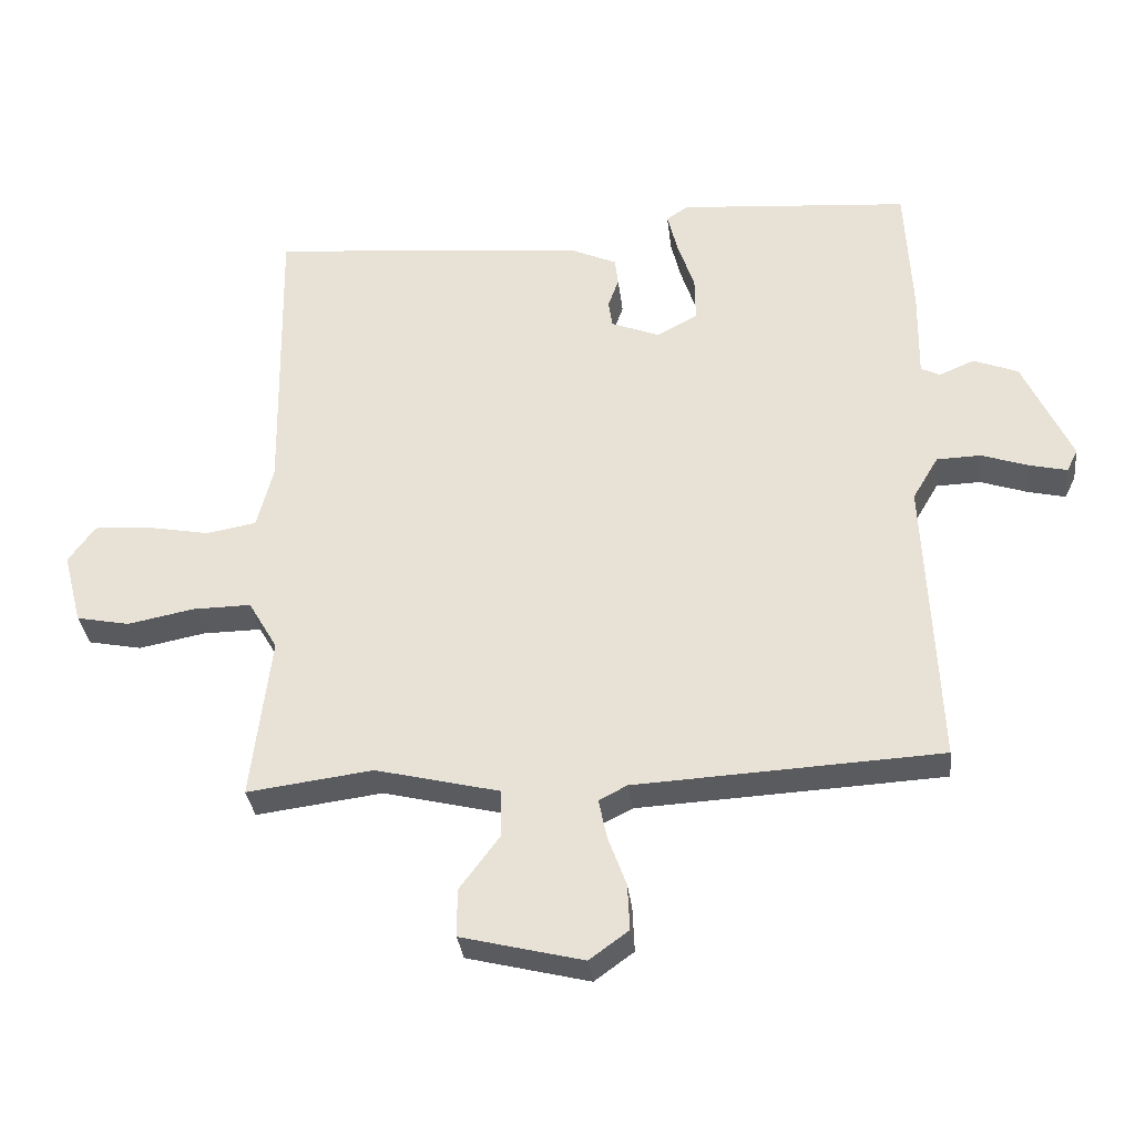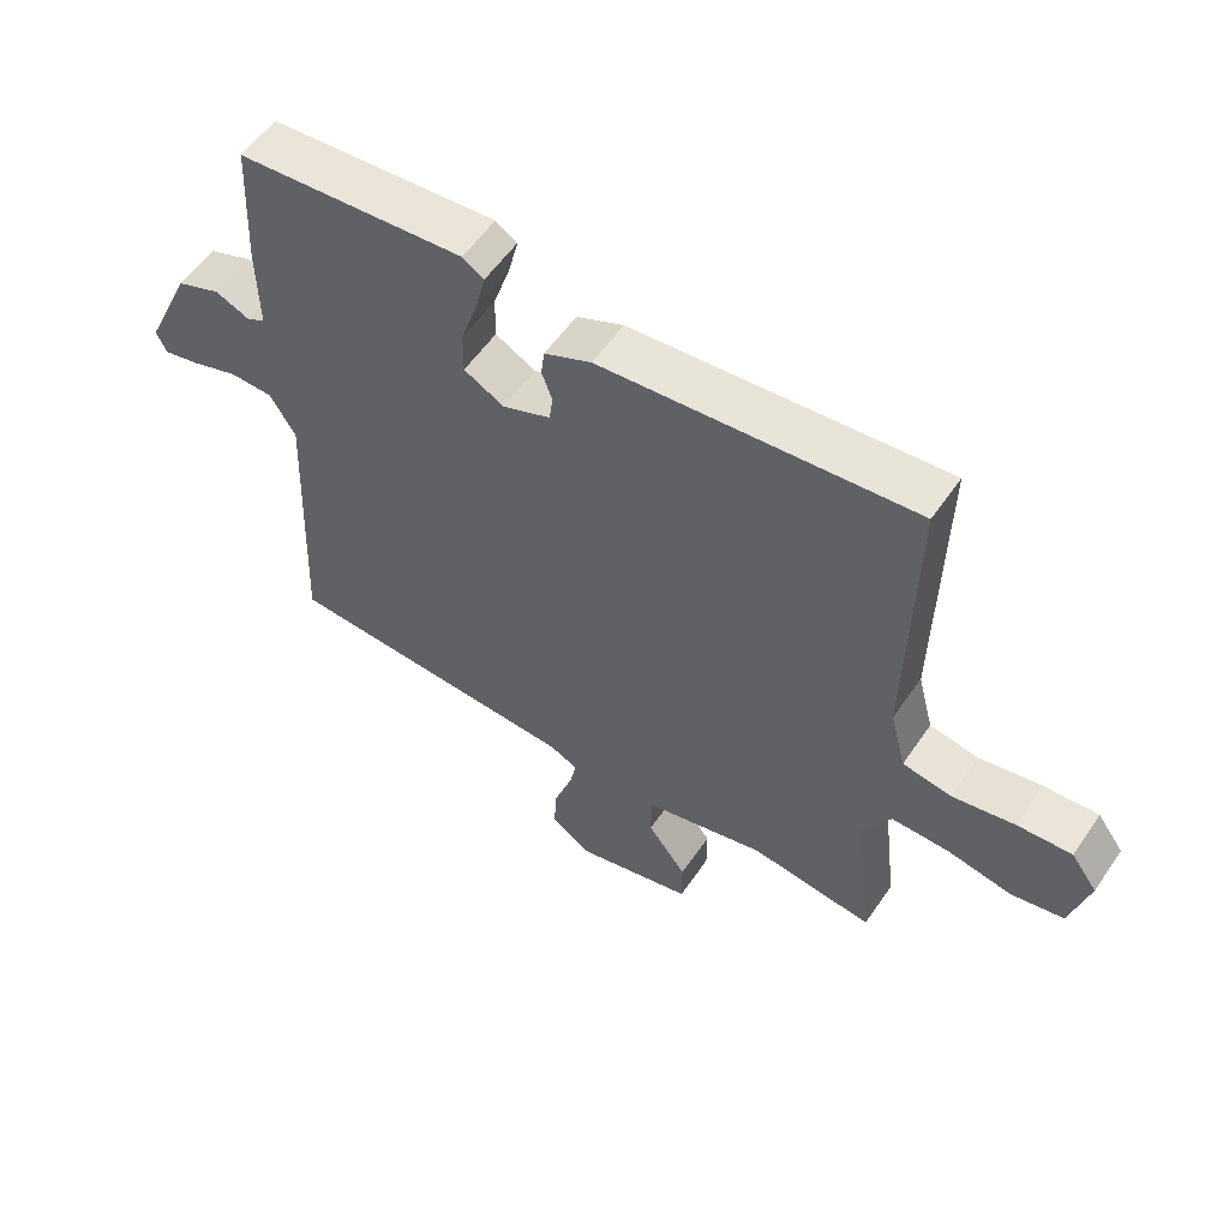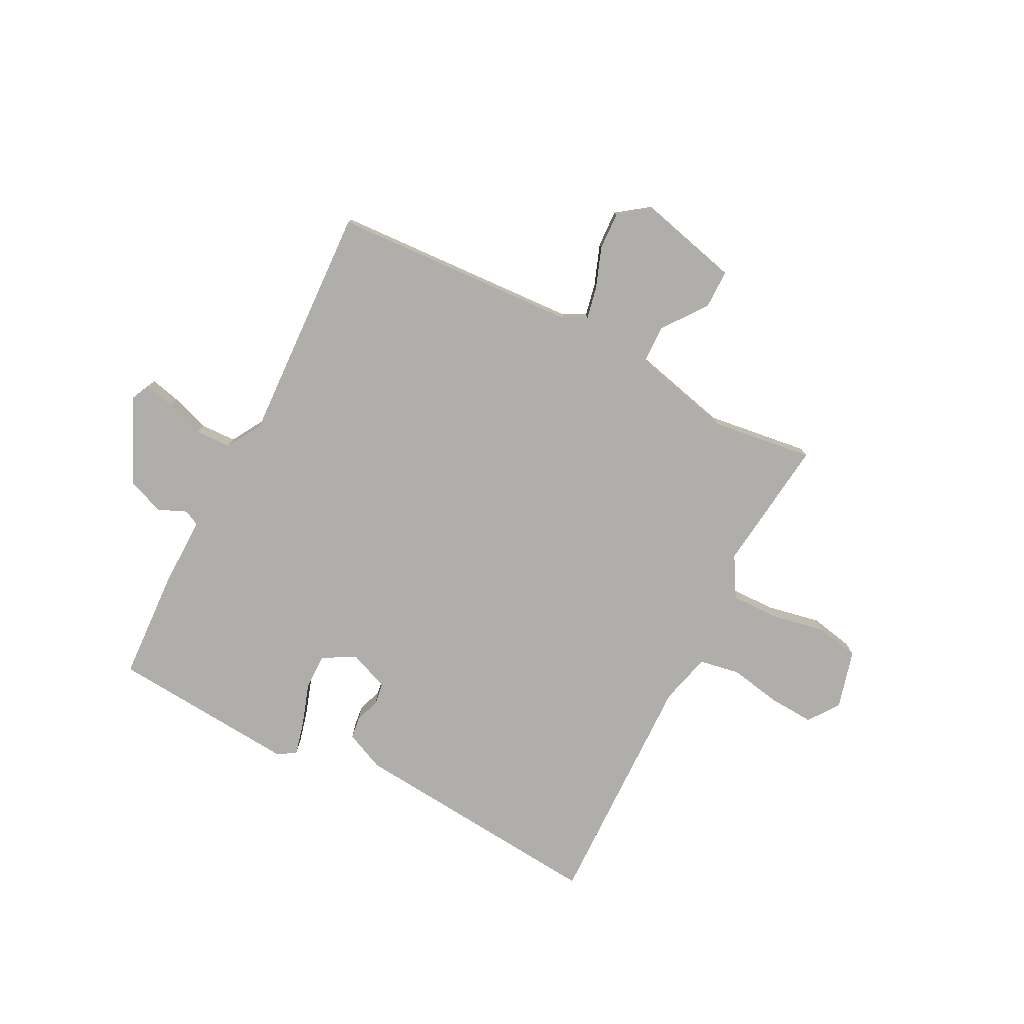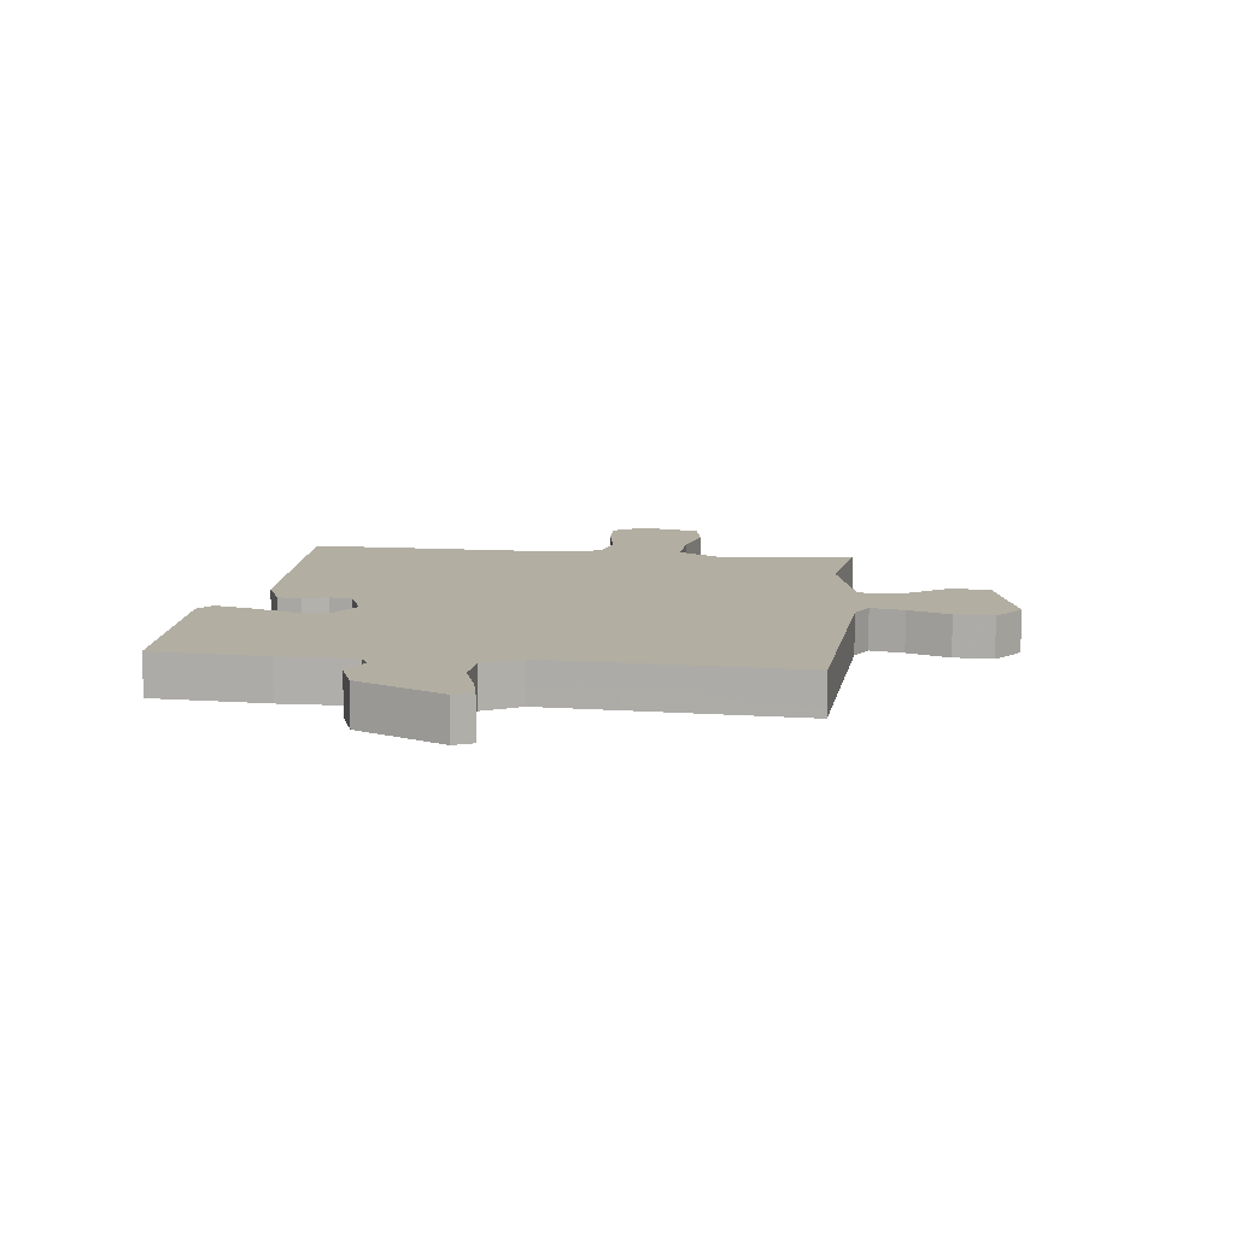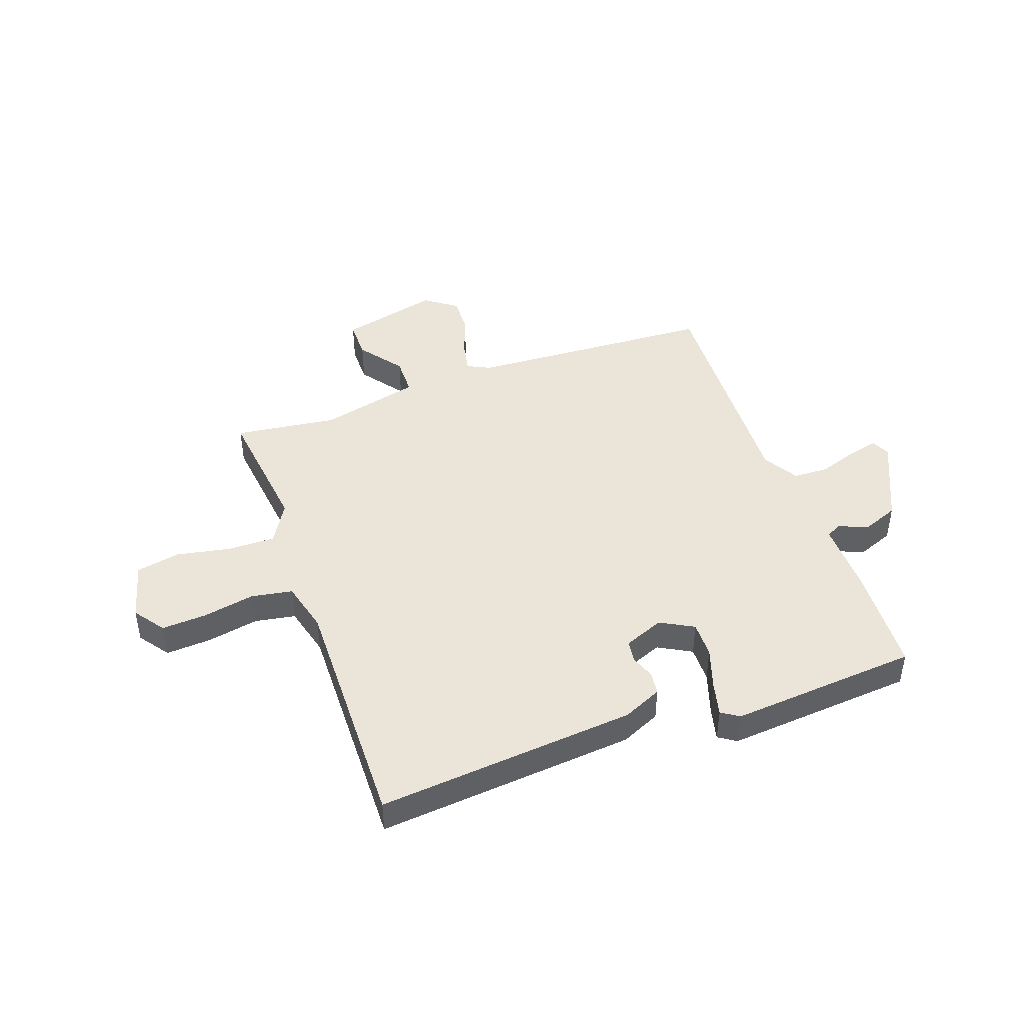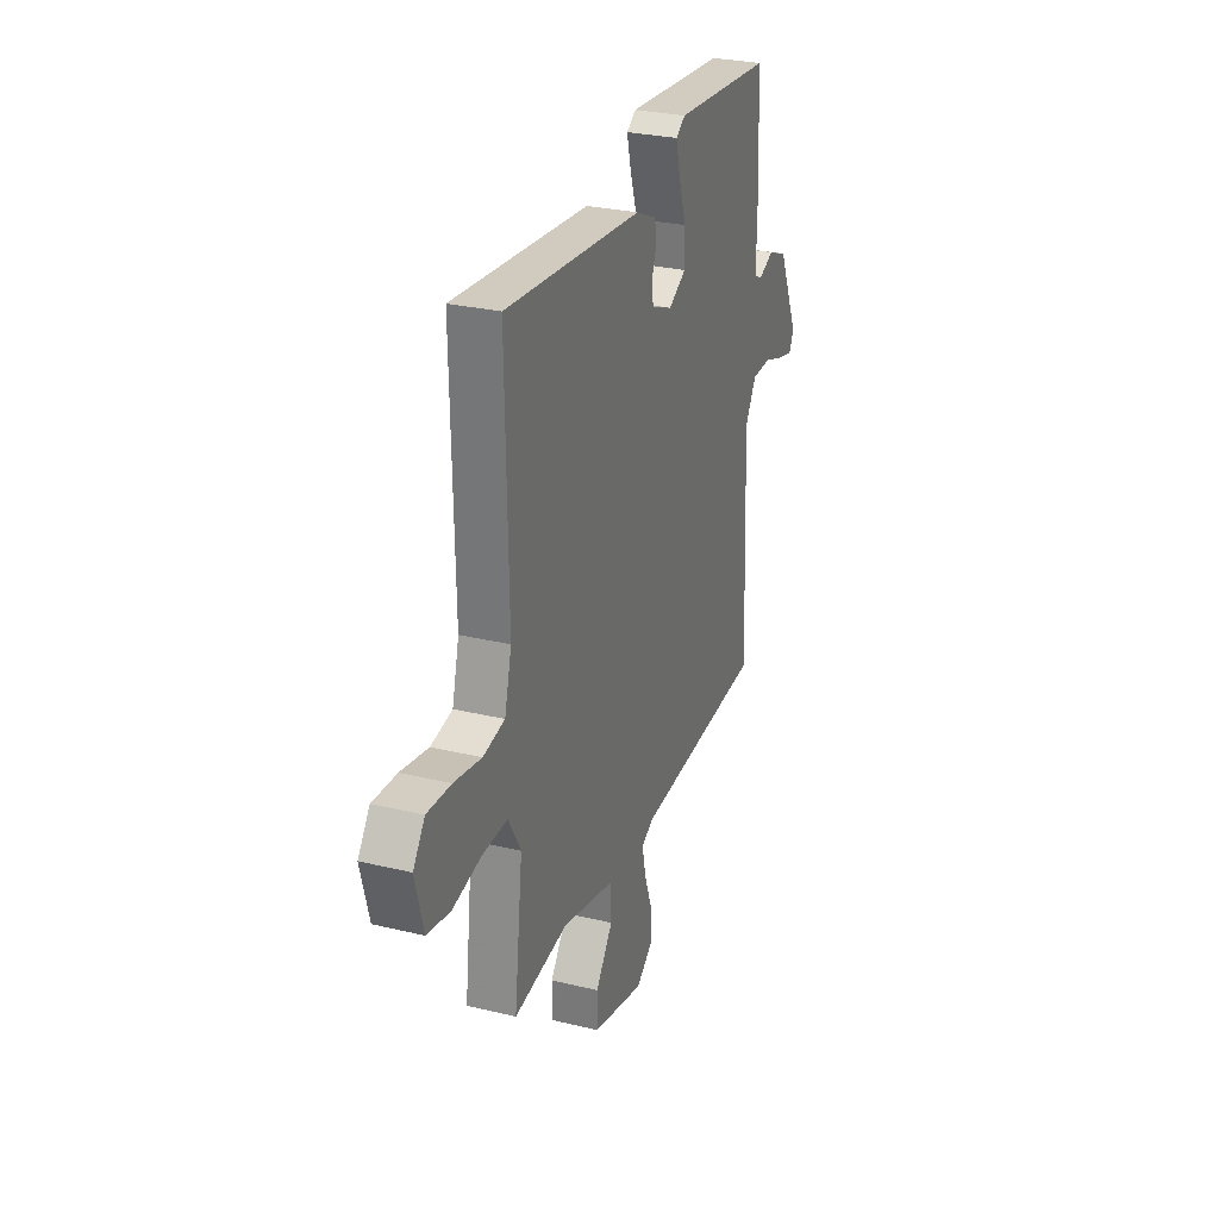
<metadata>
{"format":"obj","ext":"obj","renderer":"f3d","projection":"perspective","resolution":1024,"background":"white","views":[{"elev":-33.0,"azim":6.7,"up":"+Z"},{"elev":56.5,"azim":-146.0,"up":"+Z"},{"elev":-77.9,"azim":153.0,"up":"+Y"},{"elev":10.7,"azim":97.6,"up":"+Y"},{"elev":44.7,"azim":-19.6,"up":"+Y"},{"elev":28.4,"azim":-70.1,"up":"+Z"}]}
</metadata>
<code>
v 0.5 0.07 0.5
v 0.51 0.07 0.301
v 0.508 0.07 0.169
v 0.536 0.07 0.155
v 0.588 0.07 0.177
v 0.654 0.07 0.151
v 0.725 0.07 -0.004
v 0.709 0.07 -0.037
v 0.654 0.07 -0.024
v 0.584 0.07 0
v 0.519 0.07 -0.002
v 0.481 0.07 -0.066
v 0.5 0.07 -0.5
v 0.049 0.07 -0.523
v 0.007 0.07 -0.544
v 0.019 0.07 -0.603
v 0.046 0.07 -0.677
v 0.049 0.07 -0.745
v -0.009 0.07 -0.787
v -0.189 0.07 -0.742
v -0.189 0.07 -0.671
v -0.13 0.07 -0.592
v -0.131 0.07 -0.521
v -0.314 0.07 -0.476
v -0.5 0.07 -0.5
v -0.471 0.07 -0.257
v -0.514 0.07 -0.183
v -0.601 0.07 -0.184
v -0.699 0.07 -0.203
v -0.778 0.07 -0.187
v -0.806 0.07 -0.08
v -0.766 0.07 -0.025
v -0.684 0.07 -0.03
v -0.59 0.07 -0.048
v -0.516 0.07 -0.035
v -0.492 0.07 0.058
v -0.5 0.07 0.5
v -0.031 0.07 0.457
v 0.04 0.07 0.425
v 0.045 0.07 0.384
v 0.029 0.07 0.34
v 0.035 0.07 0.3
v 0.107 0.07 0.271
v 0.167 0.07 0.304
v 0.166 0.07 0.37
v 0.141 0.07 0.446
v 0.126 0.07 0.507
v 0.158 0.07 0.528
v 0.5 0 0.5
v 0.51 0 0.301
v 0.508 0 0.169
v 0.536 0 0.155
v 0.588 0 0.177
v 0.654 0 0.151
v 0.725 0 -0.004
v 0.709 0 -0.037
v 0.654 0 -0.024
v 0.584 0 0
v 0.519 0 -0.002
v 0.481 0 -0.066
v 0.5 0 -0.5
v 0.049 0 -0.523
v 0.007 0 -0.544
v 0.019 0 -0.603
v 0.046 0 -0.677
v 0.049 0 -0.745
v -0.009 0 -0.787
v -0.189 0 -0.742
v -0.189 0 -0.671
v -0.13 0 -0.592
v -0.131 0 -0.521
v -0.314 0 -0.476
v -0.5 0 -0.5
v -0.471 0 -0.257
v -0.514 0 -0.183
v -0.601 0 -0.184
v -0.699 0 -0.203
v -0.778 0 -0.187
v -0.806 0 -0.08
v -0.766 0 -0.025
v -0.684 0 -0.03
v -0.59 0 -0.048
v -0.516 0 -0.035
v -0.492 0 0.058
v -0.5 0 0.5
v -0.031 0 0.457
v 0.04 0 0.425
v 0.045 0 0.384
v 0.029 0 0.34
v 0.035 0 0.3
v 0.107 0 0.271
v 0.167 0 0.304
v 0.166 0 0.37
v 0.141 0 0.446
v 0.126 0 0.507
v 0.158 0 0.528
f 1 2 3
f 48 1 3
f 47 48 3
f 46 47 3
f 45 46 3
f 44 45 3
f 43 44 3 4
f 39 40 41
f 38 39 41
f 37 38 41
f 36 37 41
f 35 36 41 42
f 32 33 34
f 31 32 34
f 30 31 34
f 29 30 34
f 28 29 34
f 27 28 34 35
f 35 42 43
f 27 35 43
f 26 27 43
f 20 21 22
f 19 20 22
f 18 19 22
f 17 18 22
f 16 17 22
f 15 16 22 23
f 14 15 23 24
f 12 13 14 24
f 8 9 10
f 7 8 10
f 6 7 10
f 5 6 10
f 4 5 10
f 4 10 11
f 25 26 43
f 24 25 43
f 12 24 43
f 11 12 43
f 4 11 43
f 51 50 49
f 51 49 96
f 51 96 95
f 51 95 94
f 51 94 93
f 51 93 92
f 52 51 92 91
f 89 88 87
f 89 87 86
f 89 86 85
f 89 85 84
f 90 89 84 83
f 82 81 80
f 82 80 79
f 82 79 78
f 82 78 77
f 82 77 76
f 83 82 76 75
f 91 90 83
f 91 83 75
f 91 75 74
f 70 69 68
f 70 68 67
f 70 67 66
f 70 66 65
f 70 65 64
f 71 70 64 63
f 72 71 63 62
f 72 62 61 60
f 58 57 56
f 58 56 55
f 58 55 54
f 58 54 53
f 58 53 52
f 59 58 52
f 91 74 73
f 91 73 72
f 91 72 60
f 91 60 59
f 91 59 52
f 1 49 50 2
f 2 50 51 3
f 3 51 52 4
f 4 52 53 5
f 5 53 54 6
f 6 54 55 7
f 7 55 56 8
f 8 56 57 9
f 9 57 58 10
f 10 58 59 11
f 11 59 60 12
f 12 60 61 13
f 13 61 62 14
f 14 62 63 15
f 15 63 64 16
f 16 64 65 17
f 17 65 66 18
f 18 66 67 19
f 19 67 68 20
f 20 68 69 21
f 21 69 70 22
f 22 70 71 23
f 23 71 72 24
f 24 72 73 25
f 25 73 74 26
f 26 74 75 27
f 27 75 76 28
f 28 76 77 29
f 29 77 78 30
f 30 78 79 31
f 31 79 80 32
f 32 80 81 33
f 33 81 82 34
f 34 82 83 35
f 35 83 84 36
f 36 84 85 37
f 37 85 86 38
f 38 86 87 39
f 39 87 88 40
f 40 88 89 41
f 41 89 90 42
f 42 90 91 43
f 43 91 92 44
f 44 92 93 45
f 45 93 94 46
f 46 94 95 47
f 47 95 96 48
f 48 96 49 1

</code>
